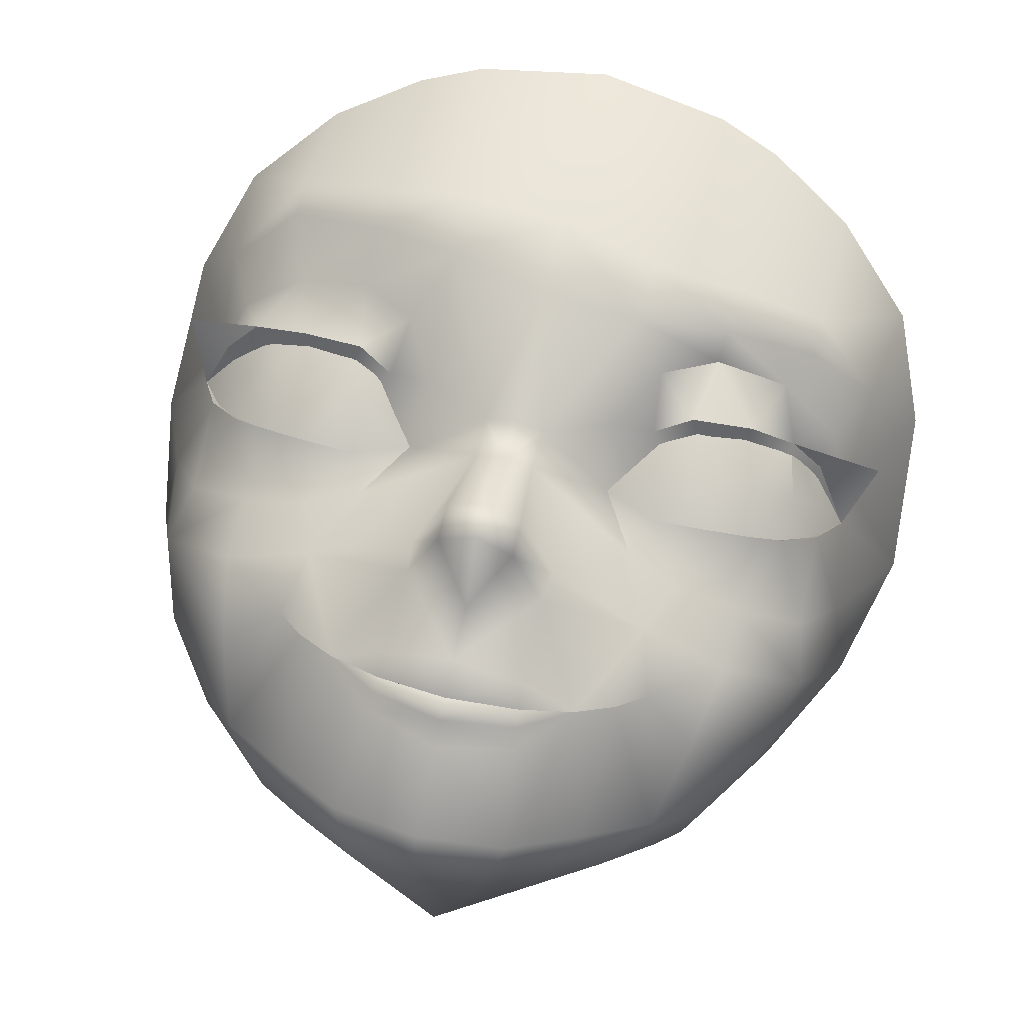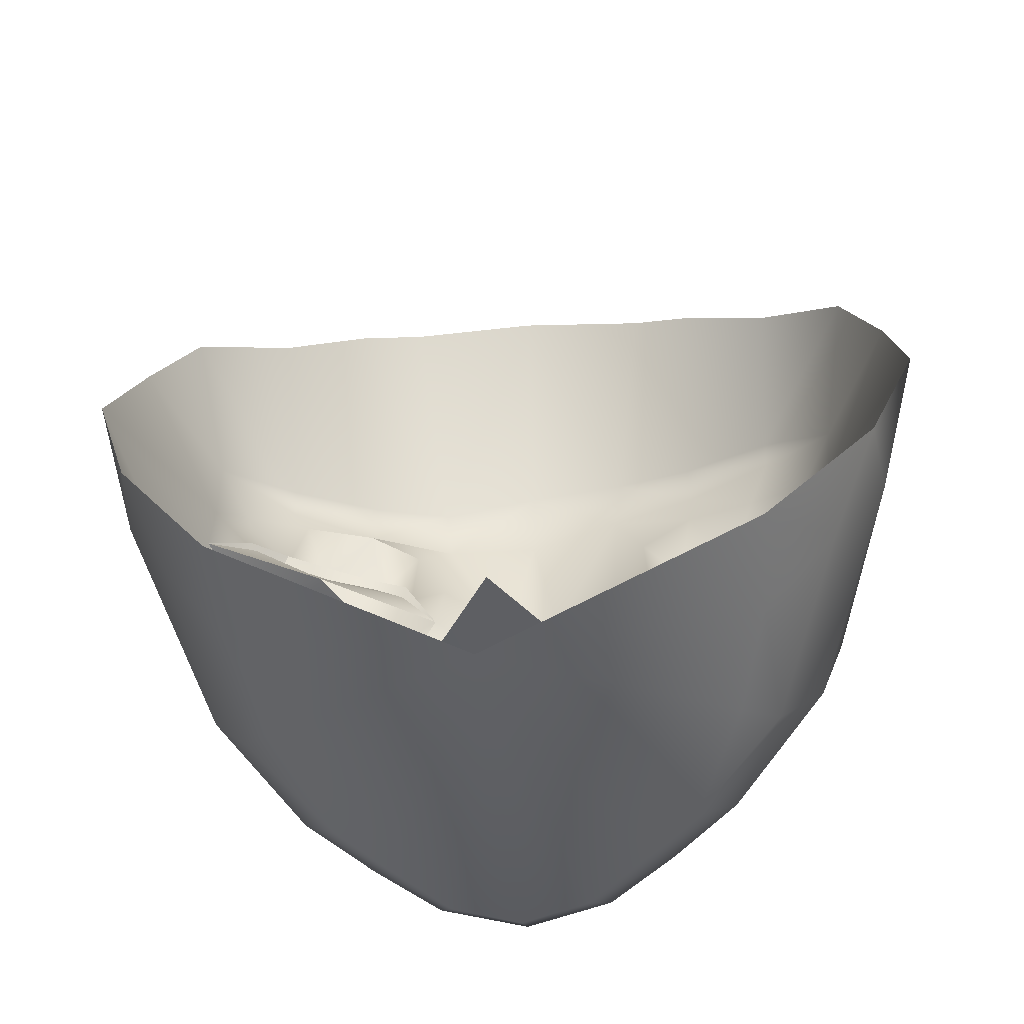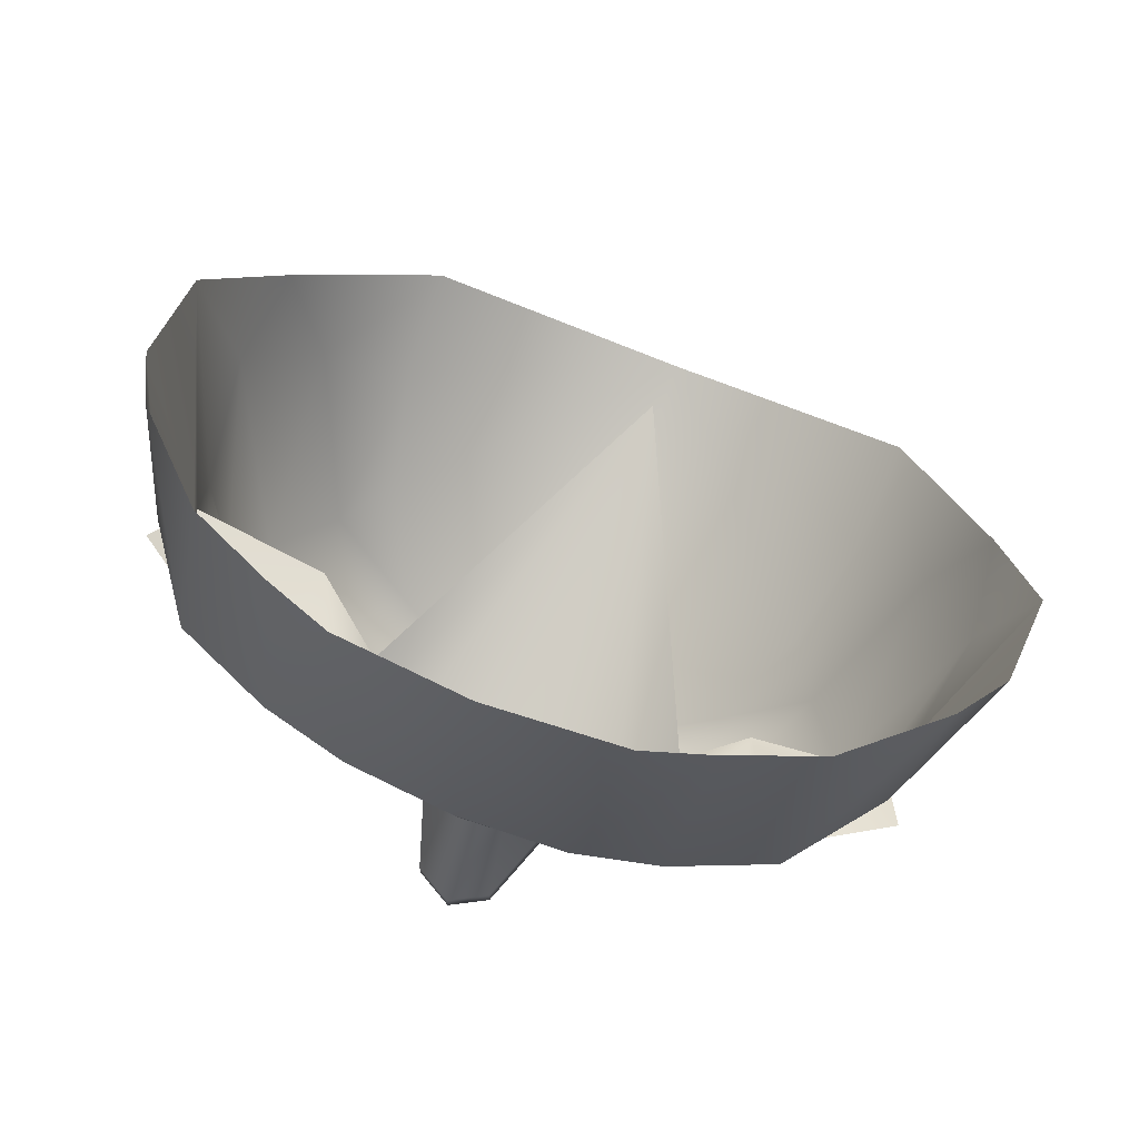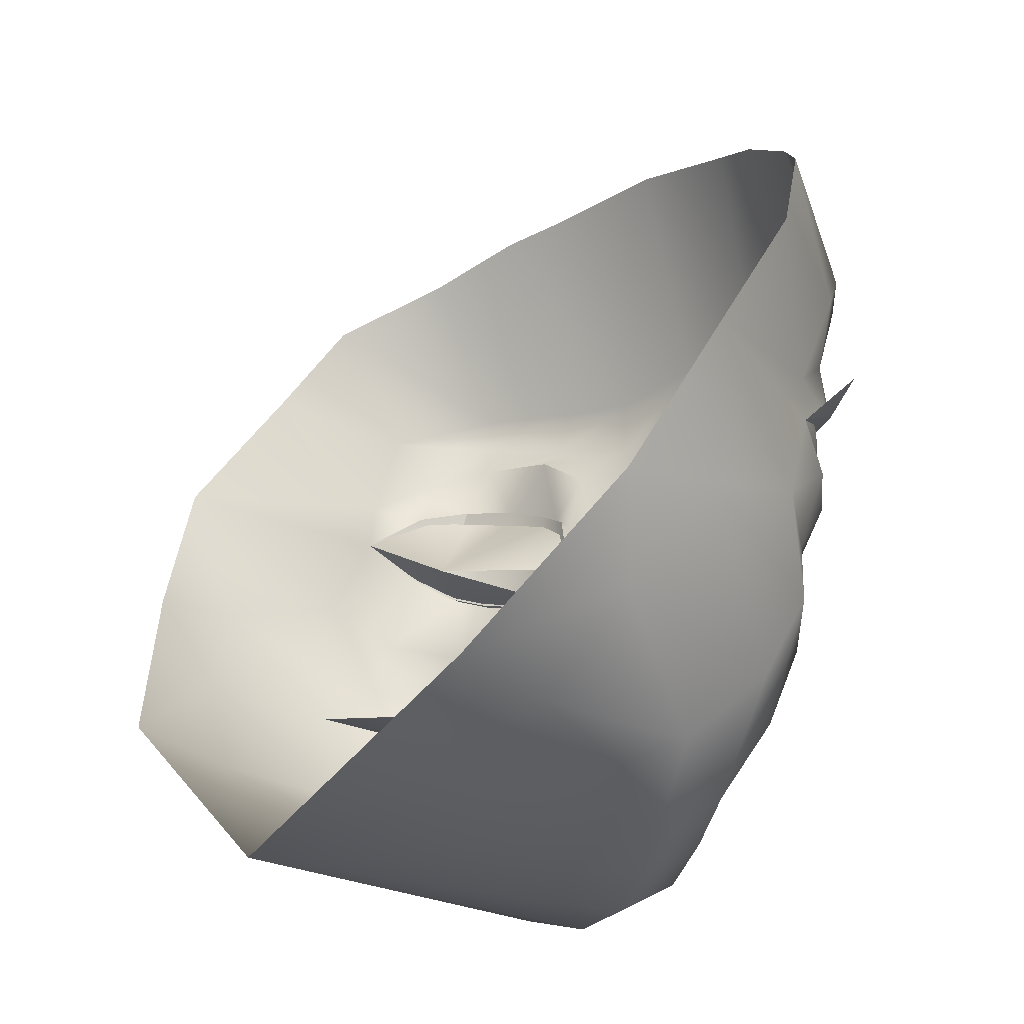
<metadata>
{"format":"obj","ext":"obj","renderer":"f3d","projection":"perspective","resolution":1024,"background":"white","views":[{"elev":70.4,"azim":13.4,"up":"+Z"},{"elev":-36.1,"azim":-174.4,"up":"+Y"},{"elev":78.8,"azim":21.3,"up":"+Y"},{"elev":-14.6,"azim":-131.5,"up":"+Y"}]}
</metadata>
<code>
g cairo_head
v -0.4083 7.292 1.448
v -0.4785 7.347 1.413
v 3.183e-17 7.252 0.3854
v -0.3129 7.246 1.483
v 3.183e-17 7.252 0.3854
v -0.1792 7.208 1.526
v 3.183e-17 7.252 0.3854
v -4.657e-10 7.183 1.578
v 3.183e-17 7.252 0.3854
v 0.1792 7.208 1.526
v 3.183e-17 7.252 0.3854
v 0.3129 7.246 1.483
v 3.183e-17 7.252 0.3854
v 0.4083 7.292 1.448
v 3.183e-17 7.252 0.3854
v 0.4785 7.347 1.413
v -0.4785 7.347 1.413
v -0.4083 7.292 1.448
v 3.183e-17 7.252 0.3854
v -0.3129 7.246 1.483
v 3.183e-17 7.252 0.3854
v -0.1792 7.208 1.526
v -4.657e-10 7.183 1.578
v -0.3129 7.246 1.483
v 0.1792 7.208 1.526
v -4.657e-10 7.183 1.578
v 0.3129 7.246 1.483
v 0.4083 7.292 1.448
v 0.4785 7.347 1.413
v 3.183e-17 7.252 0.3854
v -3.492e-10 7.402 1.633
v -0.09235 7.506 1.79
v -3.492e-10 7.515 1.84
v -3.492e-10 7.402 1.633
v 0.09235 7.506 1.79
v -0.1703 7.481 1.572
v -0.09235 7.506 1.79
v -3.492e-10 7.402 1.633
v 0.1703 7.481 1.572
v 0.09235 7.506 1.79
v -0.3541 7.689 1.459
v -0.3979 7.783 1.482
v -0.2619 7.846 1.451
v -0.4877 7.642 1.426
v -0.3541 7.689 1.459
v -0.5217 7.785 1.493
v -0.6544 7.631 1.374
v -0.6391 7.798 1.475
v -0.6544 7.631 1.374
v -0.7265 7.825 1.429
v -0.8212 7.678 1.241
v -0.8158 7.889 1.335
v -0.857 7.533 1.205
v -0.6499 7.461 1.403
v -0.9153 7.785 1.107
v -0.8775 7.99 1.207
v -0.9787 7.731 0.7699
v -1.075 8.092 0.7047
v -0.8775 7.99 1.207
v -0.9465 7.729 0.5208
v -0.8333 7.483 0.6263
v -0.6561 7.303 0.2666
v -0.7952 7.344 1.129
v -0.6139 7.269 1.333
v -0.6482 7.226 0.54
v -3.492e-10 6.893 0.1632
v -0.677 7.182 0.9689
v -0.5812 7.114 0.8136
v -0.4549 6.974 1.076
v -0.5575 7.076 1.21
v -0.6139 7.269 1.333
v -0.6499 7.461 1.403
v -0.5575 7.076 1.21
v -0.6499 7.461 1.403
v -0.4785 7.347 1.413
v -0.4341 7.489 1.495
v -0.4785 7.347 1.413
v -0.6139 7.269 1.333
v -0.5575 7.076 1.21
v -0.4785 7.347 1.413
v -0.4083 7.292 1.448
v -0.3902 6.982 1.298
v -0.3129 7.246 1.483
v -0.2203 6.896 1.37
v -0.1863 7.131 1.487
v -0.1827 7.169 1.527
v -0.1792 7.208 1.526
v -4.439e-10 7.123 1.585
v -4.439e-10 7.123 1.585
v -4.263e-10 7.074 1.504
v -4.439e-10 7.123 1.585
v -0.1731 6.82 1.219
v -3.492e-10 6.863 1.42
v -0.3307 6.902 1.14
v -0.5575 7.076 1.21
v -3.492e-10 6.893 0.1632
v -3.492e-10 6.893 0.1632
v -3.492e-10 6.789 1.252
v 0.1731 6.82 1.219
v 0.3307 6.902 1.14
v 0.2203 6.896 1.37
v 0.3902 6.982 1.298
v 0.1879 7.119 1.48
v -4.439e-10 7.123 1.585
v 0.3129 7.246 1.483
v 0.1836 7.163 1.524
v -4.439e-10 7.123 1.585
v 0.1792 7.208 1.526
v -4.439e-10 7.123 1.585
v 0.4083 7.292 1.448
v 0.5575 7.076 1.21
v 0.4785 7.347 1.413
v 0.5575 7.076 1.21
v 0.4549 6.974 1.076
v -3.492e-10 6.893 0.1632
v 0.677 7.182 0.9689
v 0.7952 7.344 1.129
v 0.6139 7.269 1.333
v 0.5812 7.114 0.8136
v -3.492e-10 6.893 0.1632
v 0.6482 7.226 0.54
v 0.6561 7.303 0.2666
v 0.8333 7.483 0.6263
v 0.9465 7.729 0.5208
v 0.9787 7.731 0.7699
v 1.075 8.092 0.7047
v 0.857 7.533 1.205
v 0.6499 7.461 1.403
v 0.9153 7.785 1.107
v 0.8775 7.99 1.207
v 0.8158 7.889 1.335
v 0.8212 7.678 1.241
v 0.7265 7.825 1.429
v 0.6544 7.631 1.374
v 0.6499 7.461 1.403
v 0.6391 7.798 1.475
v 0.5217 7.785 1.493
v 0.4877 7.642 1.426
v 0.6499 7.461 1.403
v 0.3979 7.783 1.482
v 0.3541 7.689 1.459
v 0.4341 7.489 1.495
v 0.3541 7.689 1.459
v 0.1815 7.568 1.533
v 0.1703 7.481 1.572
v 0.3541 7.689 1.459
v 0.2619 7.846 1.451
v 0.1815 7.568 1.533
v 0.07209 7.806 1.611
v 0.09248 7.605 1.785
v -3.492e-10 7.603 1.834
v -3.492e-10 7.81 1.632
v 0.07488 7.91 1.6
v 0.2619 7.846 1.451
v -3.492e-10 7.914 1.618
v -0.07488 7.91 1.6
v -3.492e-10 8.245 1.689
v -0.07209 7.806 1.611
v -3.492e-10 7.603 1.834
v -0.2619 7.846 1.451
v -0.09248 7.605 1.785
v -0.1815 7.568 1.533
v 0.2465 8.236 1.672
v 0.2467 8.001 1.532
v 0.2619 7.846 1.451
v 0.3307 8.149 1.566
v -0.2465 8.313 1.672
v -0.2467 8.001 1.532
v -0.2619 7.846 1.451
v -0.3307 8.149 1.566
v -3.492e-10 8.443 1.705
v 0.4686 8.222 1.547
v 0.4757 8.275 1.625
v 0.651 8.225 1.486
v 0.7023 8.311 1.525
v 0.2633 8.385 1.686
v 0.8003 8.178 1.354
v 0.7043 8.078 1.464
v 0.8816 8.328 1.314
v -0.2633 8.462 1.686
v -0.4686 8.222 1.547
v -0.4757 8.352 1.625
v -0.4381 8.043 1.565
v -0.651 8.225 1.486
v -0.5909 8.06 1.53
v -0.7023 8.388 1.525
v -0.8003 8.178 1.354
v -0.8816 8.328 1.314
v -0.734 8.076 1.464
v -0.8137 8.044 1.36
v -0.8647 8.102 1.216
v -0.8775 7.99 1.207
v -1.036 8.423 0.9804
v -0.9335 8.655 1.136
v -0.7054 8.479 1.542
v -0.7167 8.799 1.337
v -0.4705 8.468 1.638
v -0.4975 8.902 1.436
v -0.3344 8.943 1.494
v -3.492e-10 8.987 1.524
v 0.3344 8.943 1.494
v 0.4975 8.902 1.436
v 0.4705 8.391 1.638
v 0.7167 8.799 1.337
v 0.7054 8.402 1.542
v 0.9335 8.655 1.136
v 1.036 8.423 0.9804
v 0.8647 8.102 1.216
v 0.8775 7.99 1.207
v 0.7863 8.073 1.36
v 0.7043 8.078 1.464
v 0.5902 8.068 1.53
v 0.4686 8.222 1.547
v 0.5902 8.068 1.53
v 0.4381 8.043 1.565
v 0.4381 8.043 1.565
v 0.3466 7.995 1.548
v 0.2467 8.001 1.532
v 0.2619 7.846 1.451
v 0.2467 8.001 1.532
v -0.2619 7.846 1.451
v -0.3541 7.689 1.459
v -0.3541 7.689 1.459
v -0.1815 7.568 1.533
v -0.4341 7.489 1.495
v -0.1815 7.568 1.533
v -0.1703 7.481 1.572
v -0.4877 7.642 1.426
v -0.3541 7.689 1.459
v -0.4341 7.489 1.495
v -0.1703 7.481 1.572
v -0.3129 7.246 1.483
v -0.1703 7.481 1.572
v -0.1779 7.263 1.558
v -4.299e-10 7.264 1.636
v -4.657e-10 7.183 1.578
v -0.3129 7.246 1.483
v -0.1792 7.208 1.526
v -4.657e-10 7.183 1.578
v -0.1703 7.481 1.572
v -4.299e-10 7.264 1.636
v -3.492e-10 7.402 1.633
v -4.657e-10 7.183 1.578
v 0.1779 7.263 1.558
v 0.1792 7.208 1.526
v -4.657e-10 7.183 1.578
v 0.3129 7.246 1.483
v 0.1703 7.481 1.572
v 0.4341 7.489 1.495
v 0.1703 7.481 1.572
v -4.299e-10 7.264 1.636
v 0.1703 7.481 1.572
v -3.492e-10 7.402 1.633
v 0.4083 7.292 1.448
v 0.3129 7.246 1.483
v 0.4785 7.347 1.413
v 0.6499 7.461 1.403
v 0.4341 7.489 1.495
v -0.3466 7.995 1.548
v -0.2467 8.001 1.532
v -0.2619 7.846 1.451
v -0.4381 8.043 1.565
v -0.2467 8.001 1.532
v -0.734 8.076 1.464
v -0.5909 8.06 1.53
v -0.4083 7.292 1.448
v -0.4785 7.347 1.413
v -0.4341 7.489 1.495
v -0.3129 7.246 1.483
v -0.4083 7.292 1.448
v -0.5539 7.856 1.221
v -0.5909 8.06 1.53
v -0.4381 8.043 1.565
v -0.8775 7.99 1.207
v -0.8137 8.044 1.36
v -0.734 8.076 1.464
v -0.5909 8.06 1.53
v -0.3466 7.995 1.548
v -0.2619 7.846 1.451
v -0.4381 8.043 1.565
v 0.2619 7.846 1.451
v 0.3541 7.689 1.459
v 0.7311 7.959 1.412
v 0.6288 7.939 1.487
v 0.6952 8.094 1.436
v 0.8046 7.984 1.33
v 0.6952 8.094 1.436
v 0.7848 8.073 1.329
v 0.8775 7.99 1.207
v -0.308 7.913 1.476
v -0.4233 7.912 1.526
v -0.3717 8.026 1.519
v -0.4381 8.043 1.565
v -0.5909 8.06 1.53
v -4.657e-10 7.183 1.578
v -4.439e-10 7.123 1.585
v -4.439e-10 7.123 1.585
v -0.734 8.076 1.464
v -0.8137 8.044 1.36
v -0.9392 8.11 1.327
v -0.8775 7.99 1.207
v 0.7043 8.078 1.464
v 0.9392 8.11 1.327
v 0.7863 8.073 1.36
v 0.8775 7.99 1.207
v -0.3977 7.201 1.363
v -0.4469 7.348 1.327
v -0.3814 7.286 1.408
v -0.1955 7.153 1.452
v -0.178 7.242 1.504
v -3.492e-10 7.124 1.514
v -3.492e-10 7.211 1.557
v 0.178 7.242 1.504
v 0.1955 7.153 1.452
v 0.3814 7.286 1.408
v 0.3977 7.201 1.363
v 0.4469 7.348 1.327
v -0.1703 7.481 1.572
v -0.1815 7.568 1.533
v -0.09235 7.506 1.79
v -3.492e-10 7.515 1.84
v -0.09235 7.506 1.79
v -3.492e-10 7.603 1.834
v -3.492e-10 7.603 1.834
v 0.09235 7.506 1.79
v 0.09235 7.506 1.79
v 0.1815 7.568 1.533
v 0.1703 7.481 1.572
v -0.6544 7.631 1.374
v -0.4877 7.642 1.426
v -0.4341 7.489 1.495
v -0.2633 8.462 1.686
v -0.2465 8.313 1.672
v -0.4757 8.352 1.625
v -0.4705 8.468 1.638
v -0.7023 8.388 1.525
v -0.7054 8.479 1.542
v -0.8816 8.328 1.314
v -0.5217 7.785 1.493
v -0.5539 7.856 1.221
v -0.3979 7.783 1.482
v -0.6391 7.798 1.475
v -0.7265 7.825 1.429
v -0.8158 7.889 1.335
v -0.8775 7.99 1.207
v 0.2633 8.385 1.686
v 0.4757 8.275 1.625
v 0.2465 8.236 1.672
v 0.4705 8.391 1.638
v 0.7023 8.311 1.525
v 0.7054 8.402 1.542
v 0.8816 8.328 1.314
v 0.5575 7.076 1.21
v 0.4785 7.347 1.413
v 0.6499 7.461 1.403
v 0.5217 7.785 1.493
v 0.3979 7.783 1.482
v 0.5539 7.856 1.221
v 0.6391 7.798 1.475
v 0.7265 7.825 1.429
v 0.8158 7.889 1.335
v 0.8775 7.99 1.207
v 0.8775 7.99 1.207
v 0.5539 7.856 1.221
v 0.7863 8.073 1.36
v 0.7043 8.078 1.464
v 0.5902 8.068 1.53
v 0.7043 8.078 1.464
v 0.4381 8.043 1.565
v 0.3466 7.995 1.548
v 0.2619 7.846 1.451
v -0.4233 7.912 1.526
v -0.308 7.913 1.476
v -0.2619 7.846 1.451
v -0.2619 7.846 1.451
v -0.3979 7.783 1.482
v -0.5371 7.784 1.477
v -0.5116 7.921 1.513
v -0.6357 7.801 1.445
v -0.4487 8.05 1.526
v -0.3717 8.026 1.519
v -0.6292 7.934 1.487
v -0.563 8.082 1.506
v -0.6952 8.076 1.436
v -0.7306 7.964 1.412
v -0.7277 7.829 1.398
v -0.815 7.896 1.305
v -0.8035 7.997 1.33
v -0.8775 7.99 1.207
v -0.7856 8.064 1.329
v -0.8775 7.99 1.207
v 0.6288 7.939 1.487
v 0.563 8.082 1.506
v 0.6952 8.094 1.436
v 0.4487 8.05 1.526
v 0.491 7.918 1.525
v 0.3599 8.016 1.515
v 0.6357 7.801 1.445
v 0.7311 7.959 1.412
v 0.7277 7.829 1.398
v 0.815 7.896 1.305
v 0.8046 7.984 1.33
v 0.8775 7.99 1.207
v 0.5371 7.784 1.477
v 0.3744 7.907 1.506
v 0.2619 7.846 1.451
v 0.3979 7.783 1.482
v 0.2619 7.846 1.451
g cairo_head_0
f 3 2 1
f 5 1 4
f 7 4 6
f 9 6 8
f 10 9 8
f 12 11 10
f 14 13 12
f 16 15 14
f 19 18 17
f 21 20 18
f 21 23 22
f 21 22 24
f 26 21 25
f 25 21 27
f 27 21 28
f 28 30 29
f 33 32 31
f 35 33 34
f 38 37 36
f 40 38 39
f 43 42 41
f 45 42 44
f 42 46 44
f 44 46 47
f 49 46 48
f 47 48 50
f 51 47 50
f 52 51 50
f 51 53 47
f 53 54 47
f 55 51 52
f 53 51 55
f 55 52 56
f 53 55 57
f 55 58 57
f 58 55 59
f 60 57 58
f 60 61 57
f 61 60 62
f 63 53 57
f 63 57 61
f 53 63 64
f 61 62 65
f 65 62 66
f 67 63 61
f 61 65 67
f 65 66 68
f 67 65 68
f 69 68 66
f 69 67 68
f 67 70 63
f 69 70 67
f 72 53 71
f 63 73 71
f 71 75 74
f 77 76 74
f 79 75 78
f 81 80 73
f 82 81 73
f 82 83 81
f 82 84 83
f 84 85 83
f 85 86 83
f 86 87 83
f 88 87 86
f 89 86 85
f 90 85 84
f 90 91 85
f 92 84 82
f 93 90 84
f 93 84 92
f 94 92 82
f 94 82 95
f 69 94 95
f 94 69 96
f 92 94 97
f 98 92 97
f 98 93 92
f 99 98 97
f 93 98 99
f 100 99 97
f 90 93 101
f 101 93 99
f 99 100 102
f 101 99 102
f 103 90 101
f 104 90 103
f 103 101 105
f 101 102 105
f 106 103 105
f 106 107 103
f 108 106 105
f 108 109 106
f 105 102 110
f 110 102 111
f 112 110 111
f 102 100 113
f 100 114 113
f 114 100 115
f 113 114 116
f 113 116 117
f 111 117 118
f 116 114 119
f 119 114 120
f 120 121 119
f 121 116 119
f 122 121 120
f 121 123 116
f 122 123 121
f 117 116 123
f 124 123 122
f 123 124 125
f 125 117 123
f 125 124 126
f 127 117 125
f 117 127 118
f 127 128 118
f 126 129 125
f 129 127 125
f 129 126 130
f 131 129 130
f 132 129 131
f 132 127 129
f 132 131 133
f 127 132 134
f 134 132 133
f 135 127 134
f 136 134 133
f 137 134 136
f 137 138 134
f 134 138 139
f 137 140 138
f 140 141 138
f 138 142 139
f 138 143 142
f 143 144 142
f 142 144 145
f 140 147 146
f 149 148 143
f 148 149 150
f 150 149 151
f 149 152 151
f 149 153 152
f 154 153 149
f 153 155 152
f 155 156 152
f 155 153 157
f 156 155 157
f 156 158 152
f 152 158 159
f 156 160 158
f 158 161 159
f 158 162 161
f 153 163 157
f 153 164 163
f 164 153 165
f 164 166 163
f 167 156 157
f 168 156 167
f 156 168 169
f 170 168 167
f 171 157 163
f 157 171 167
f 166 172 163
f 172 173 163
f 173 172 174
f 175 173 174
f 176 171 163
f 175 174 177
f 177 174 178
f 179 175 177
f 171 180 167
f 181 170 167
f 182 181 167
f 181 183 170
f 181 182 184
f 181 184 185
f 182 186 184
f 184 186 187
f 186 188 187
f 184 187 189
f 189 187 190
f 190 187 191
f 191 187 188
f 192 190 191
f 58 192 191
f 58 191 193
f 191 188 193
f 193 188 194
f 195 194 188
f 196 194 195
f 195 197 196
f 197 198 196
f 197 180 198
f 180 199 198
f 199 180 200
f 180 171 200
f 171 176 200
f 176 201 200
f 201 176 202
f 176 203 202
f 202 203 204
f 203 205 204
f 206 204 205
f 206 205 179
f 179 207 206
f 179 208 207
f 208 126 207
f 209 126 208
f 177 208 179
f 177 210 208
f 210 130 208
f 177 211 210
f 174 212 211
f 214 174 213
f 212 213 215
f 216 213 166
f 215 166 217
f 166 218 217
f 220 219 217
f 222 158 221
f 224 158 223
f 226 223 225
f 226 225 227
f 229 228 225
f 232 231 230
f 234 233 232
f 234 236 235
f 238 234 237
f 234 238 239
f 241 240 234
f 241 242 240
f 244 241 243
f 244 246 245
f 244 245 247
f 248 244 247
f 250 247 249
f 252 251 244
f 252 253 251
f 255 254 249
f 256 249 254
f 258 256 257
f 261 260 259
f 170 262 259
f 263 170 259
f 265 184 264
f 268 267 266
f 270 269 268
f 273 272 271
f 271 275 274
f 276 275 271
f 277 276 271
f 271 279 278
f 278 280 271
f 149 282 281
f 285 284 283
f 287 283 286
f 288 287 286
f 288 286 289
f 292 291 290
f 181 294 293
f 296 295 87
f 108 295 297
f 300 299 298
f 301 299 300
f 304 303 302
f 304 305 303
f 308 307 306
f 308 306 309
f 310 308 309
f 310 309 311
f 312 310 311
f 313 312 311
f 314 313 311
f 315 313 314
f 316 315 314
f 317 315 316
f 320 319 318
f 161 319 320
f 161 322 321
f 323 161 321
f 150 324 321
f 325 150 321
f 327 150 326
f 327 326 328
f 330 329 54
f 331 330 54
f 334 333 332
f 335 334 332
f 336 334 335
f 337 336 335
f 338 336 337
f 341 340 339
f 339 340 342
f 340 343 342
f 343 340 344
f 344 340 345
f 348 347 346
f 347 349 346
f 347 350 349
f 350 351 349
f 350 352 351
f 354 353 118
f 354 118 355
f 358 357 356
f 358 356 359
f 360 358 359
f 358 360 361
f 358 361 362
f 365 364 363
f 365 366 364
f 368 367 364
f 367 369 364
f 369 370 364
f 371 364 370
g cairo_head_1
f 374 373 372
f 372 376 375
f 376 372 377
f 377 372 378
f 377 378 379
f 378 372 380
f 381 380 372
f 378 380 382
f 378 382 379
f 380 383 382
f 383 384 382
f 382 385 379
f 382 384 385
f 385 386 379
f 386 385 387
f 385 384 388
f 385 388 387
f 387 388 389
f 384 390 388
f 388 390 391
f 394 393 392
f 393 395 392
f 395 396 392
f 395 397 396
f 392 396 398
f 399 392 398
f 400 399 398
f 399 400 401
f 402 399 401
f 402 401 403
f 396 404 398
f 397 405 396
f 396 405 404
f 406 405 397
f 405 407 404
f 408 407 405

</code>
